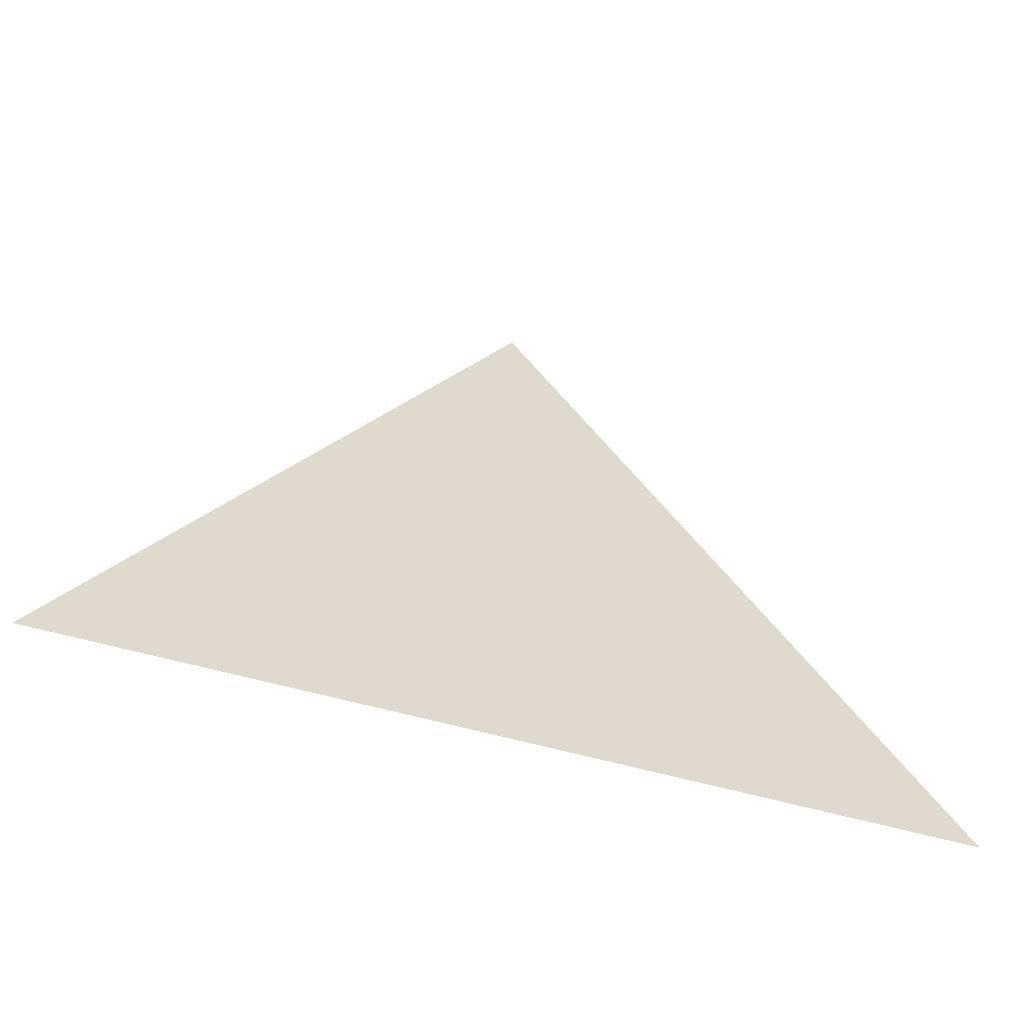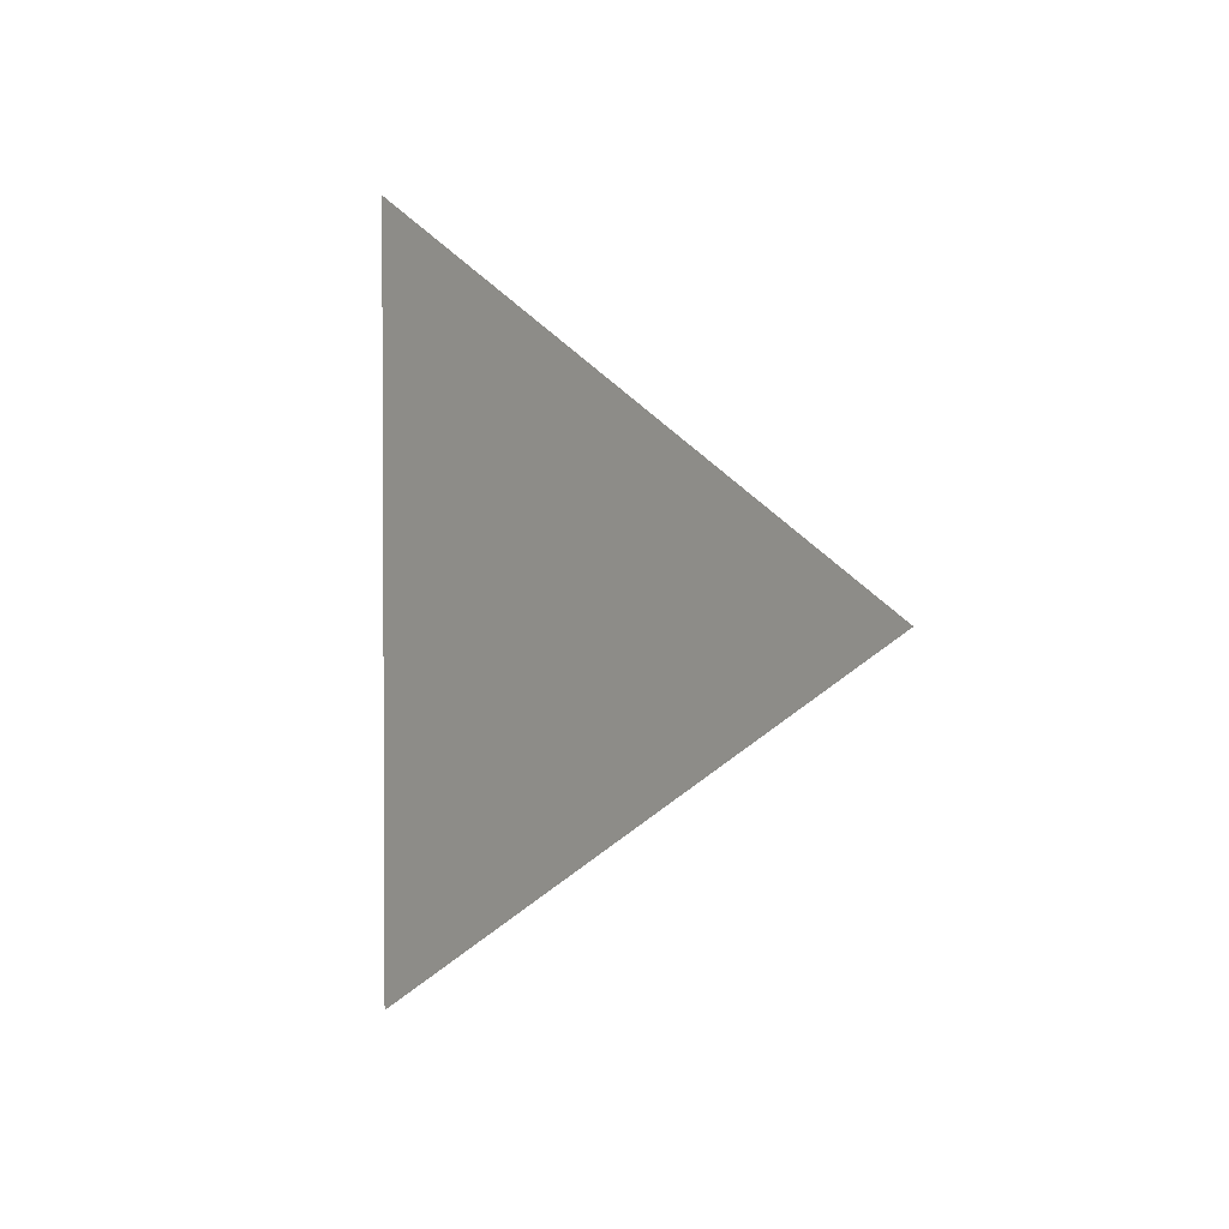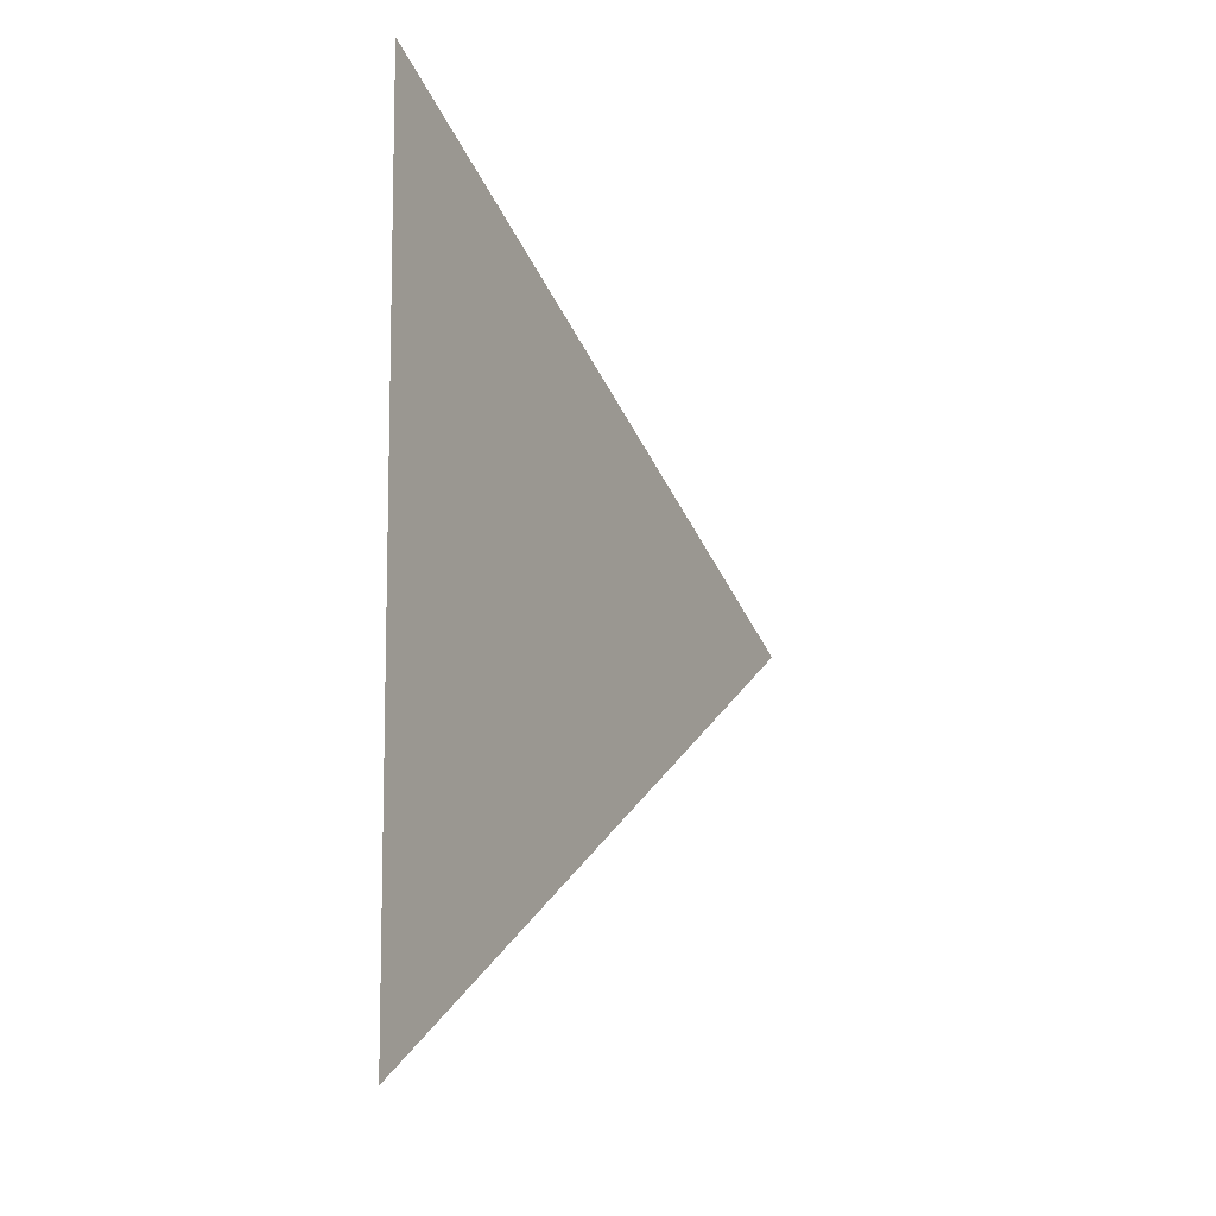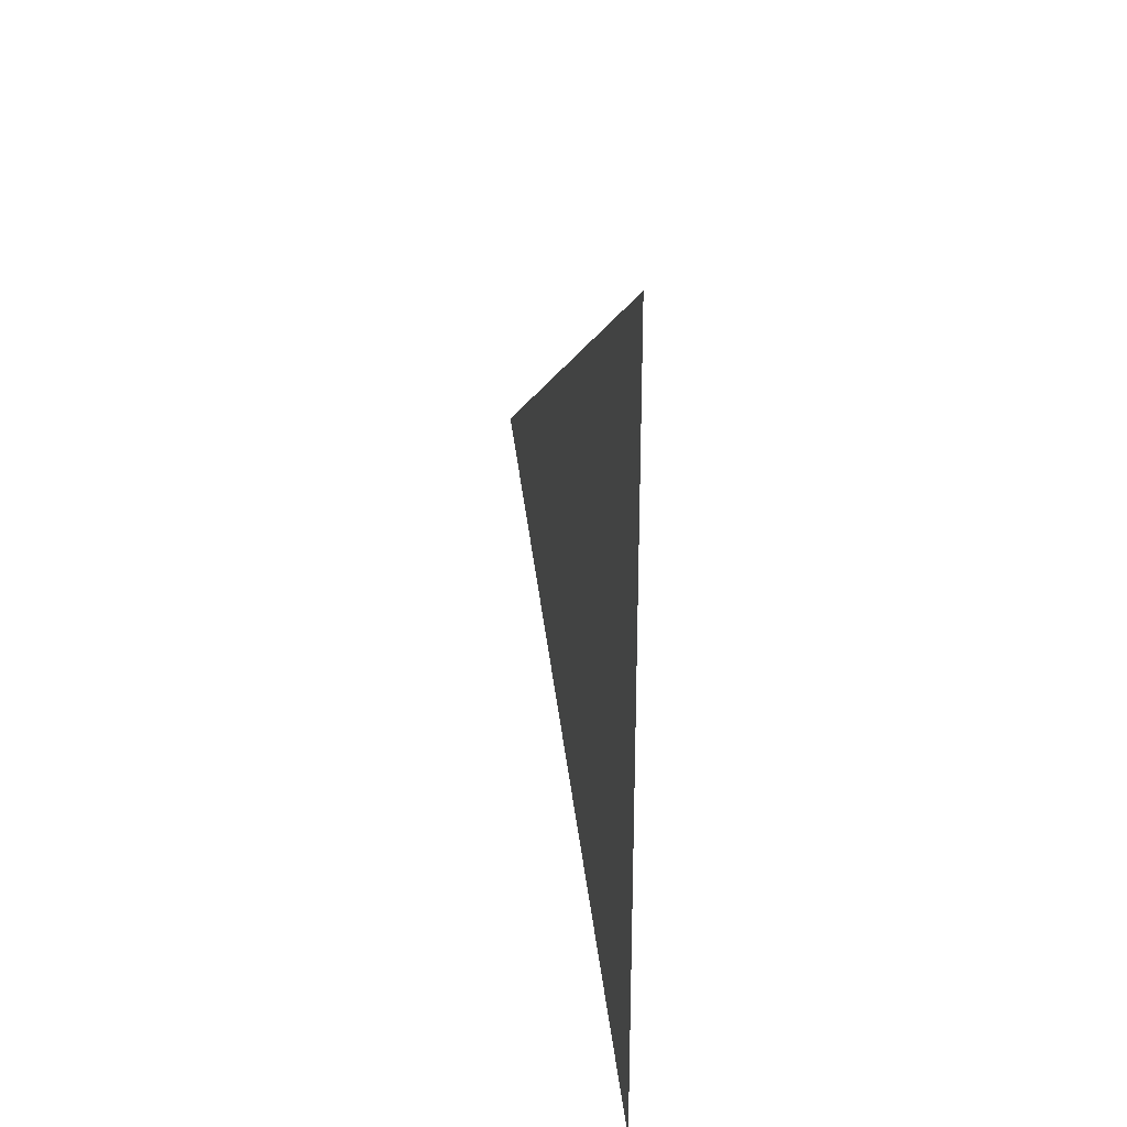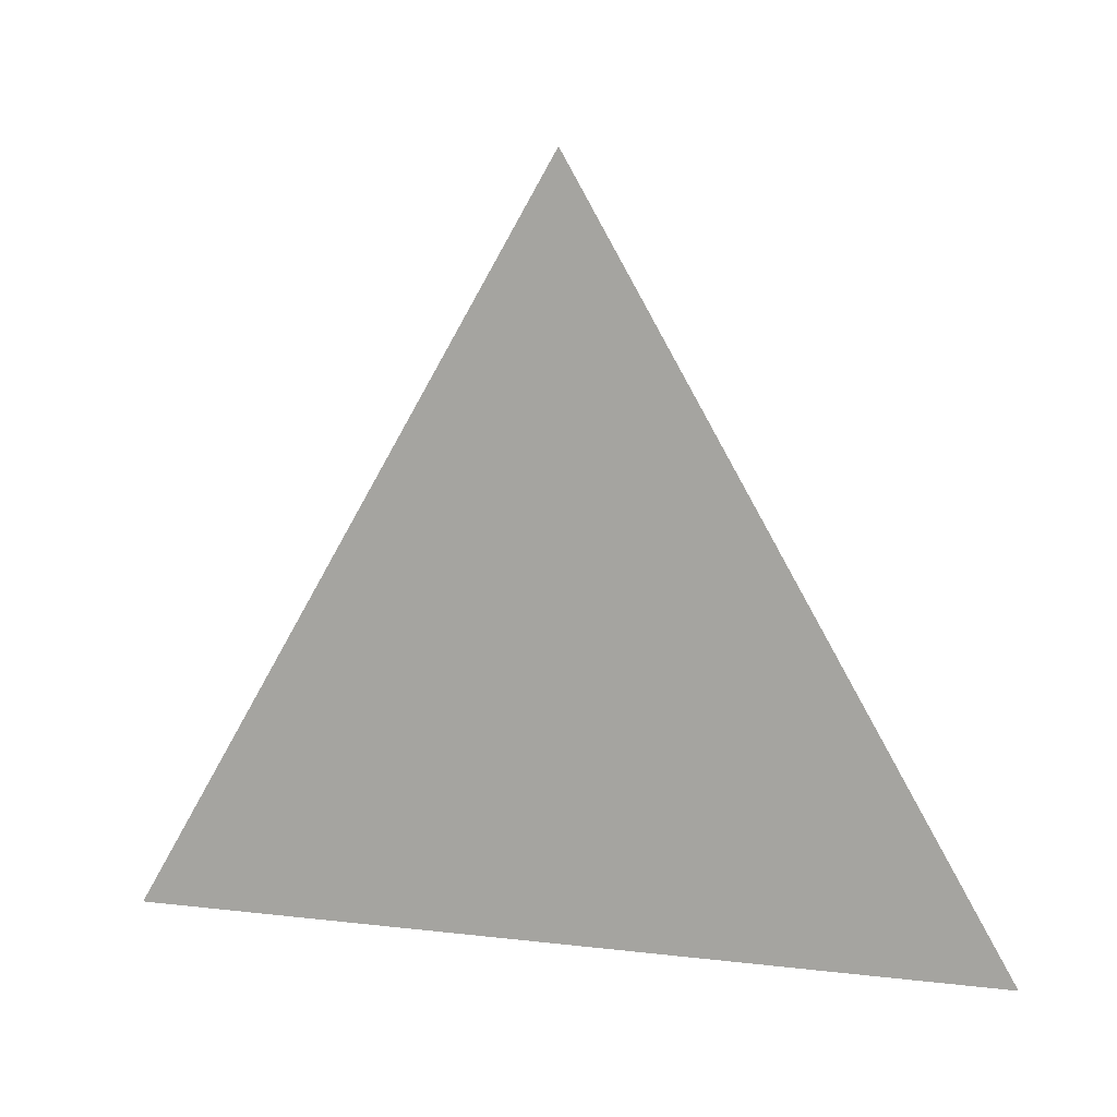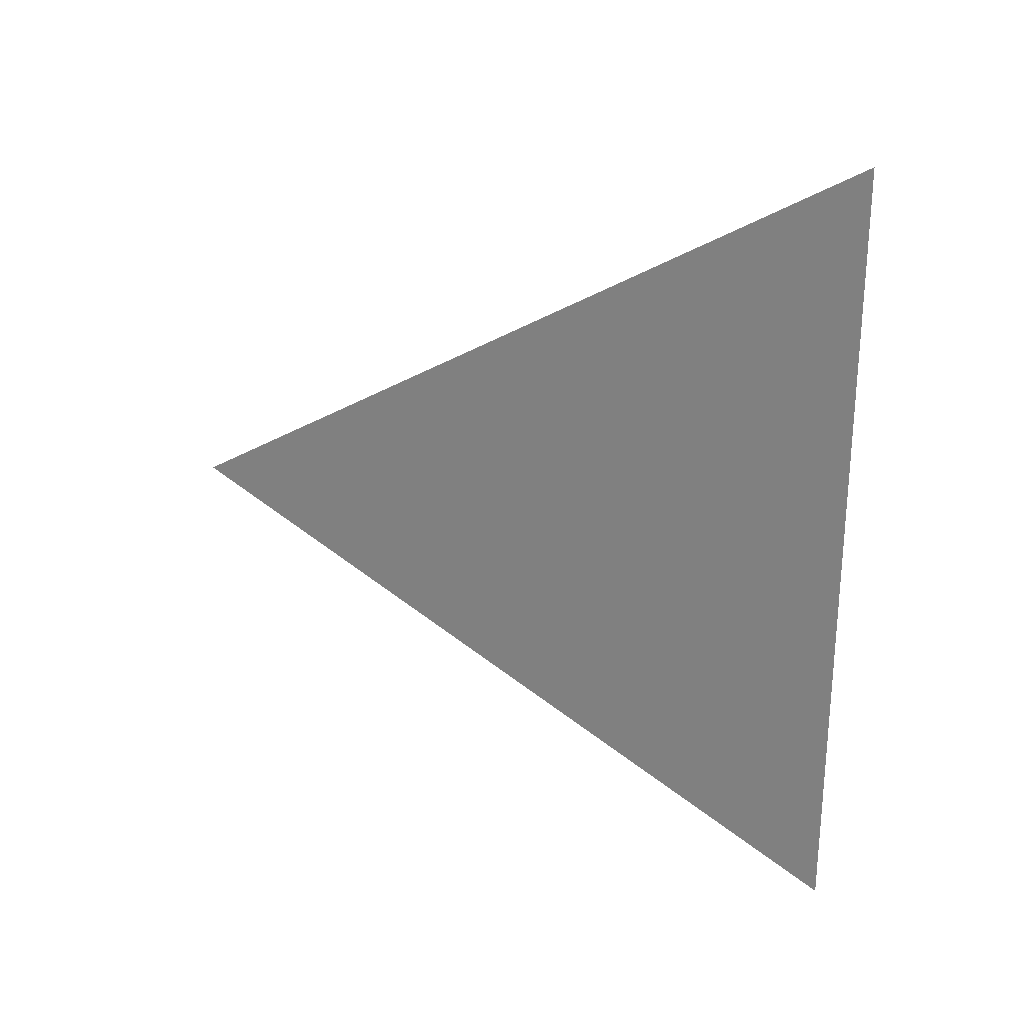
<metadata>
{"format":"obj","ext":"obj","renderer":"f3d","projection":"perspective","resolution":1024,"background":"white","views":[{"elev":-58.6,"azim":-106.2,"up":"+Y"},{"elev":2.0,"azim":139.1,"up":"+Z"},{"elev":-9.4,"azim":28.5,"up":"+Z"},{"elev":27.5,"azim":-9.6,"up":"+Z"},{"elev":11.5,"azim":-74.0,"up":"+Y"},{"elev":25.7,"azim":-71.0,"up":"+Z"}]}
</metadata>
<code>
v 0 1.61 2.562
v 0 1.535 2.605
v 0 1.535 2.519
g group_202911944_140627910268784
f 1 2 3

</code>
